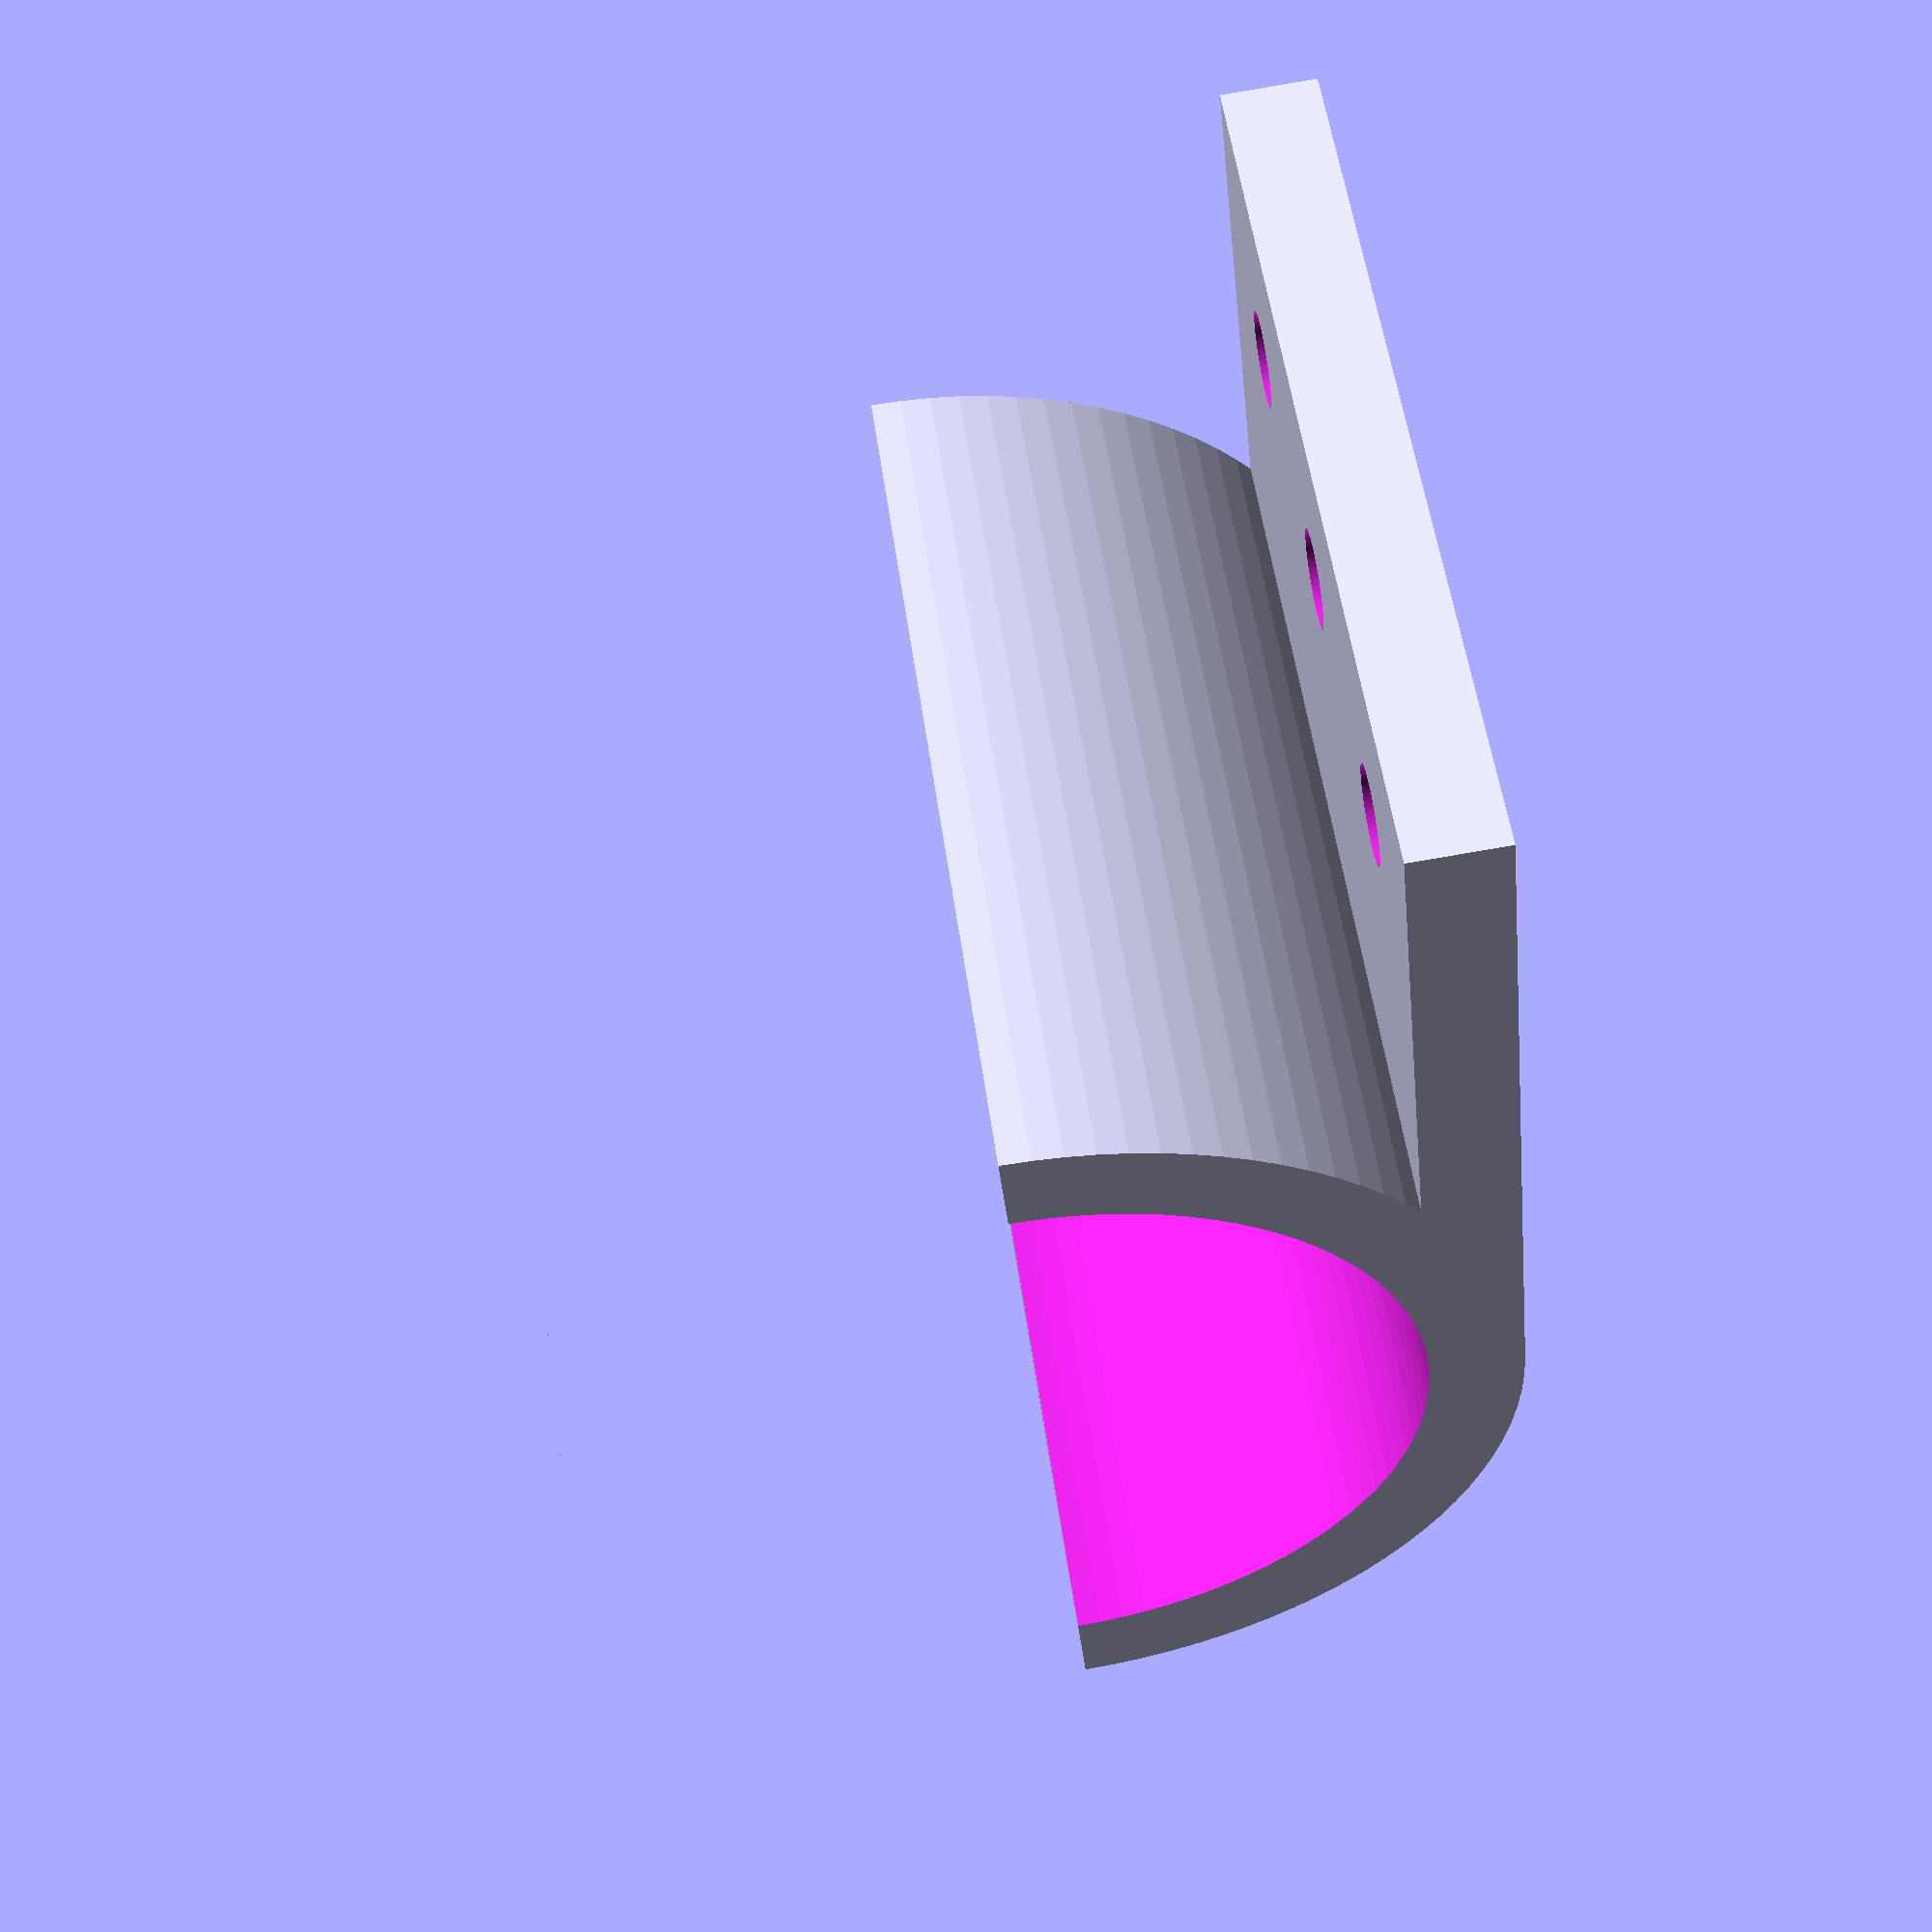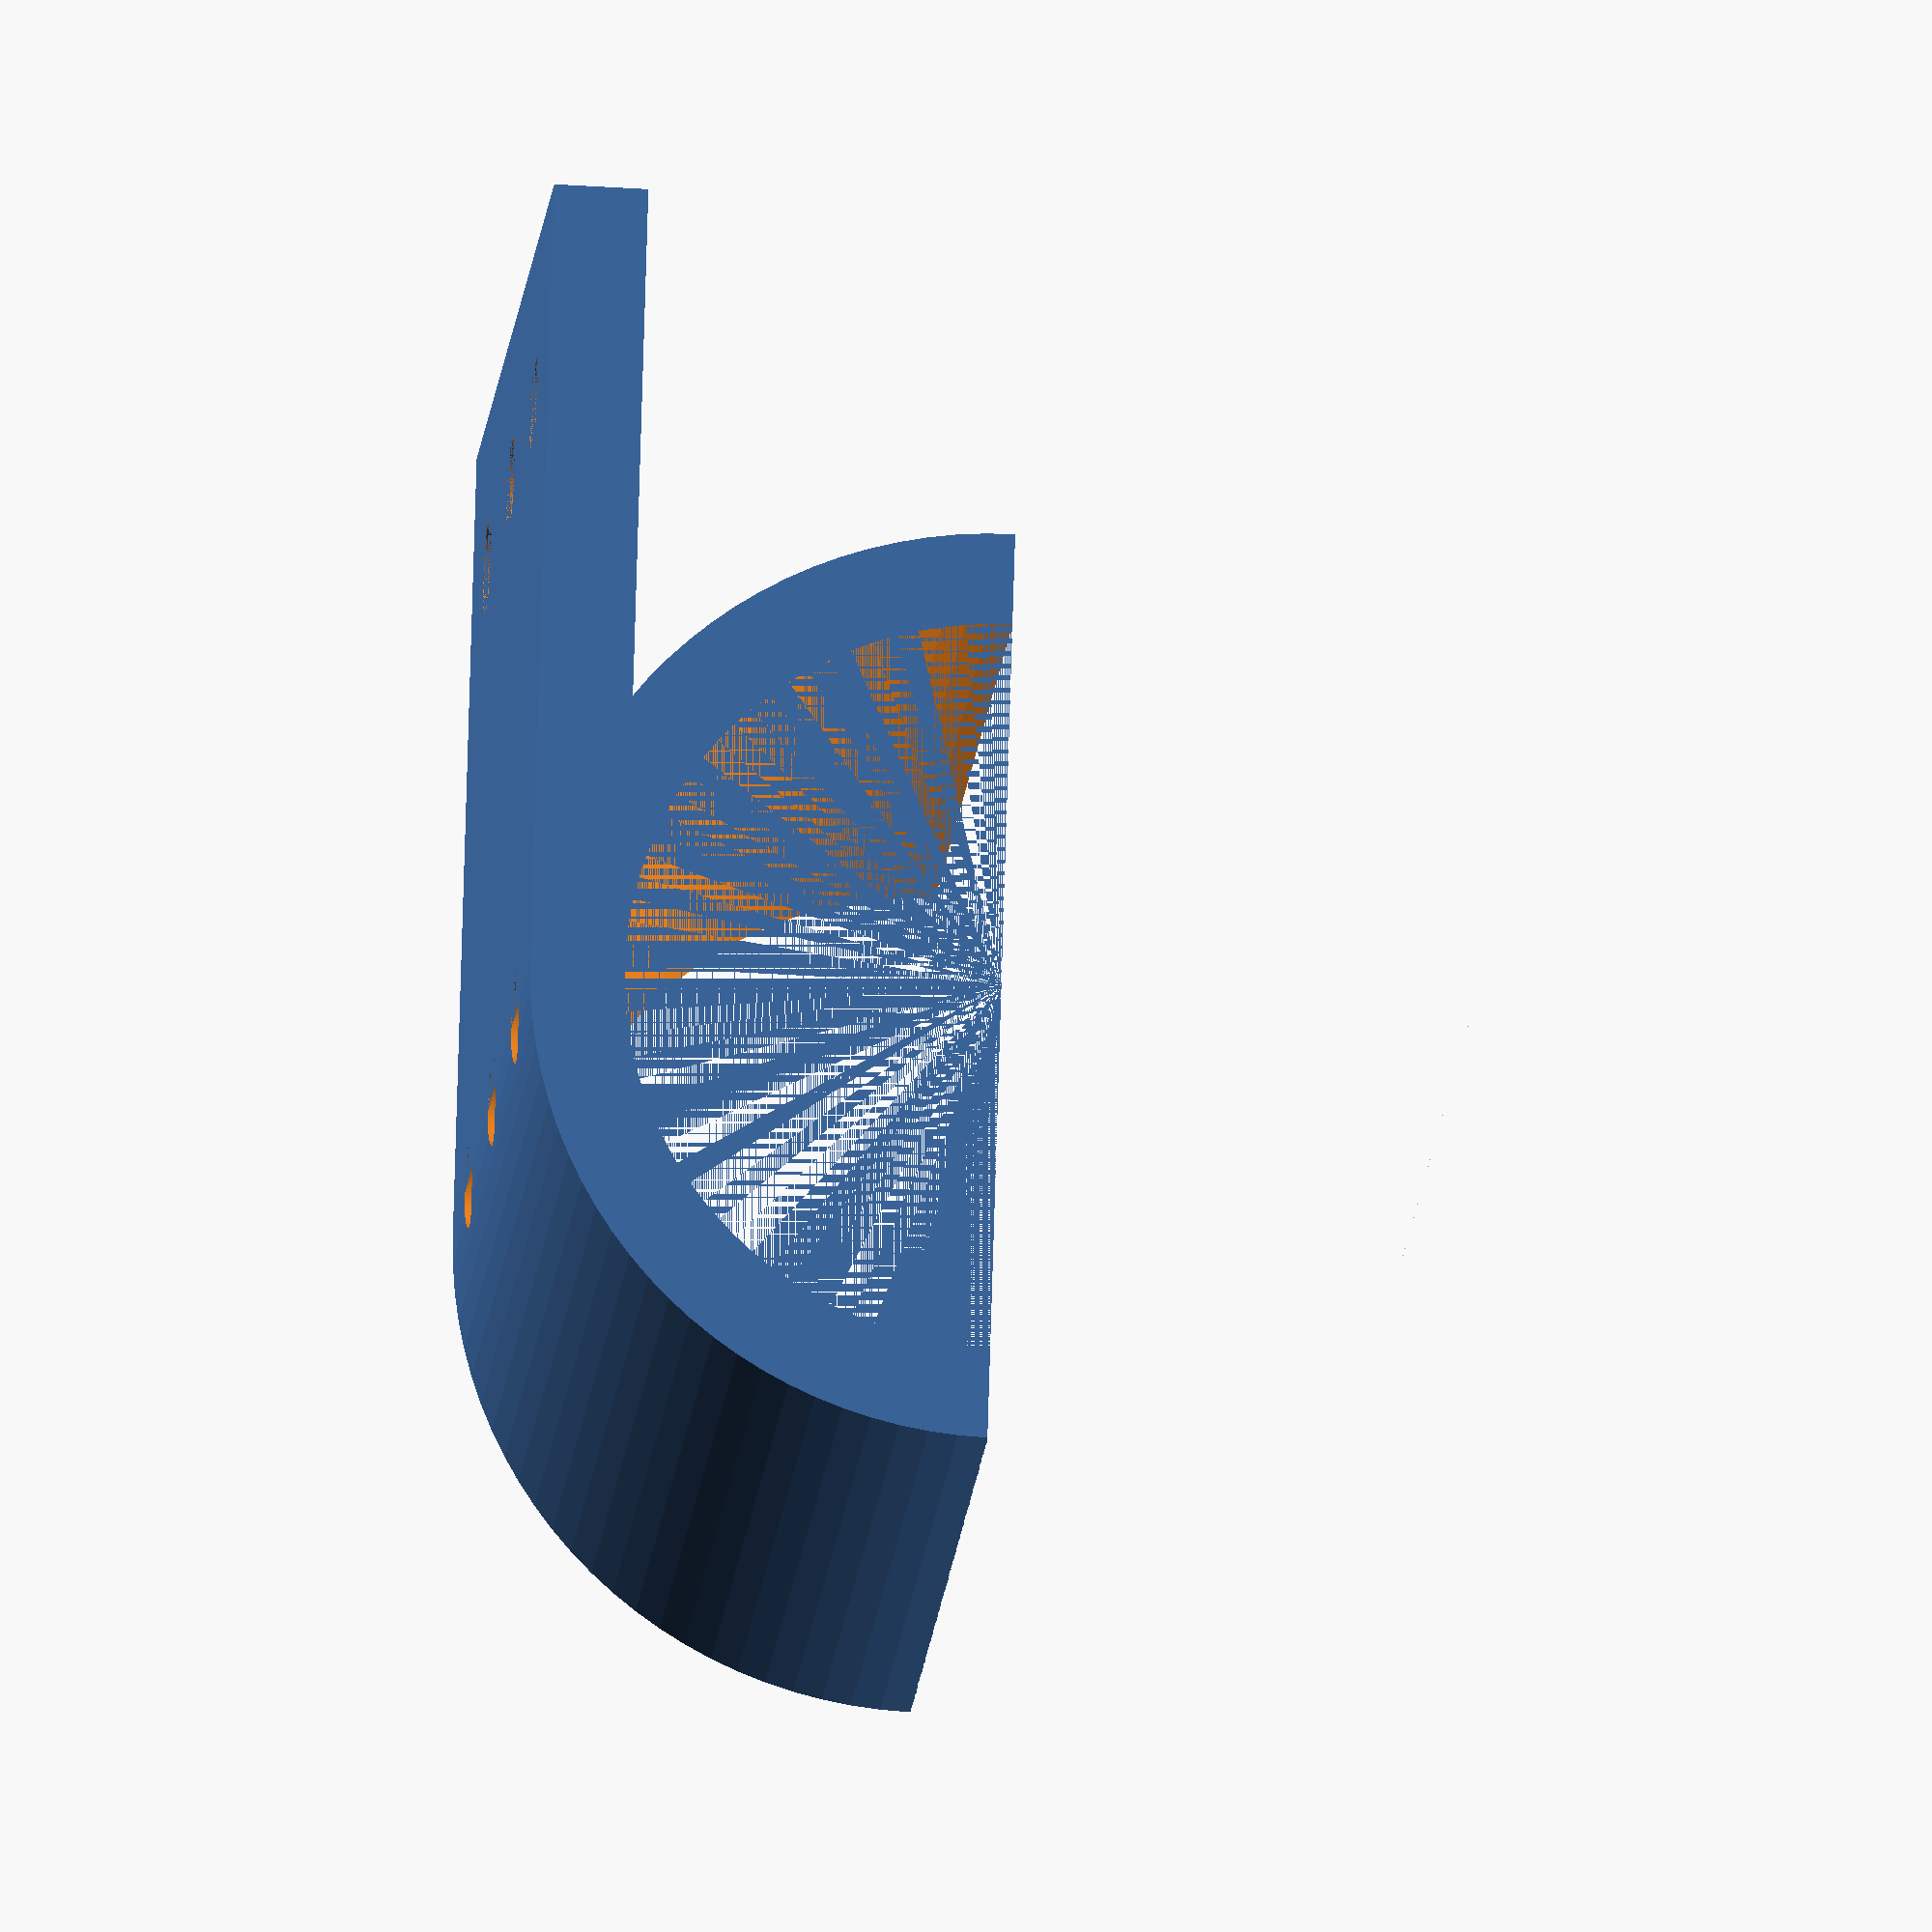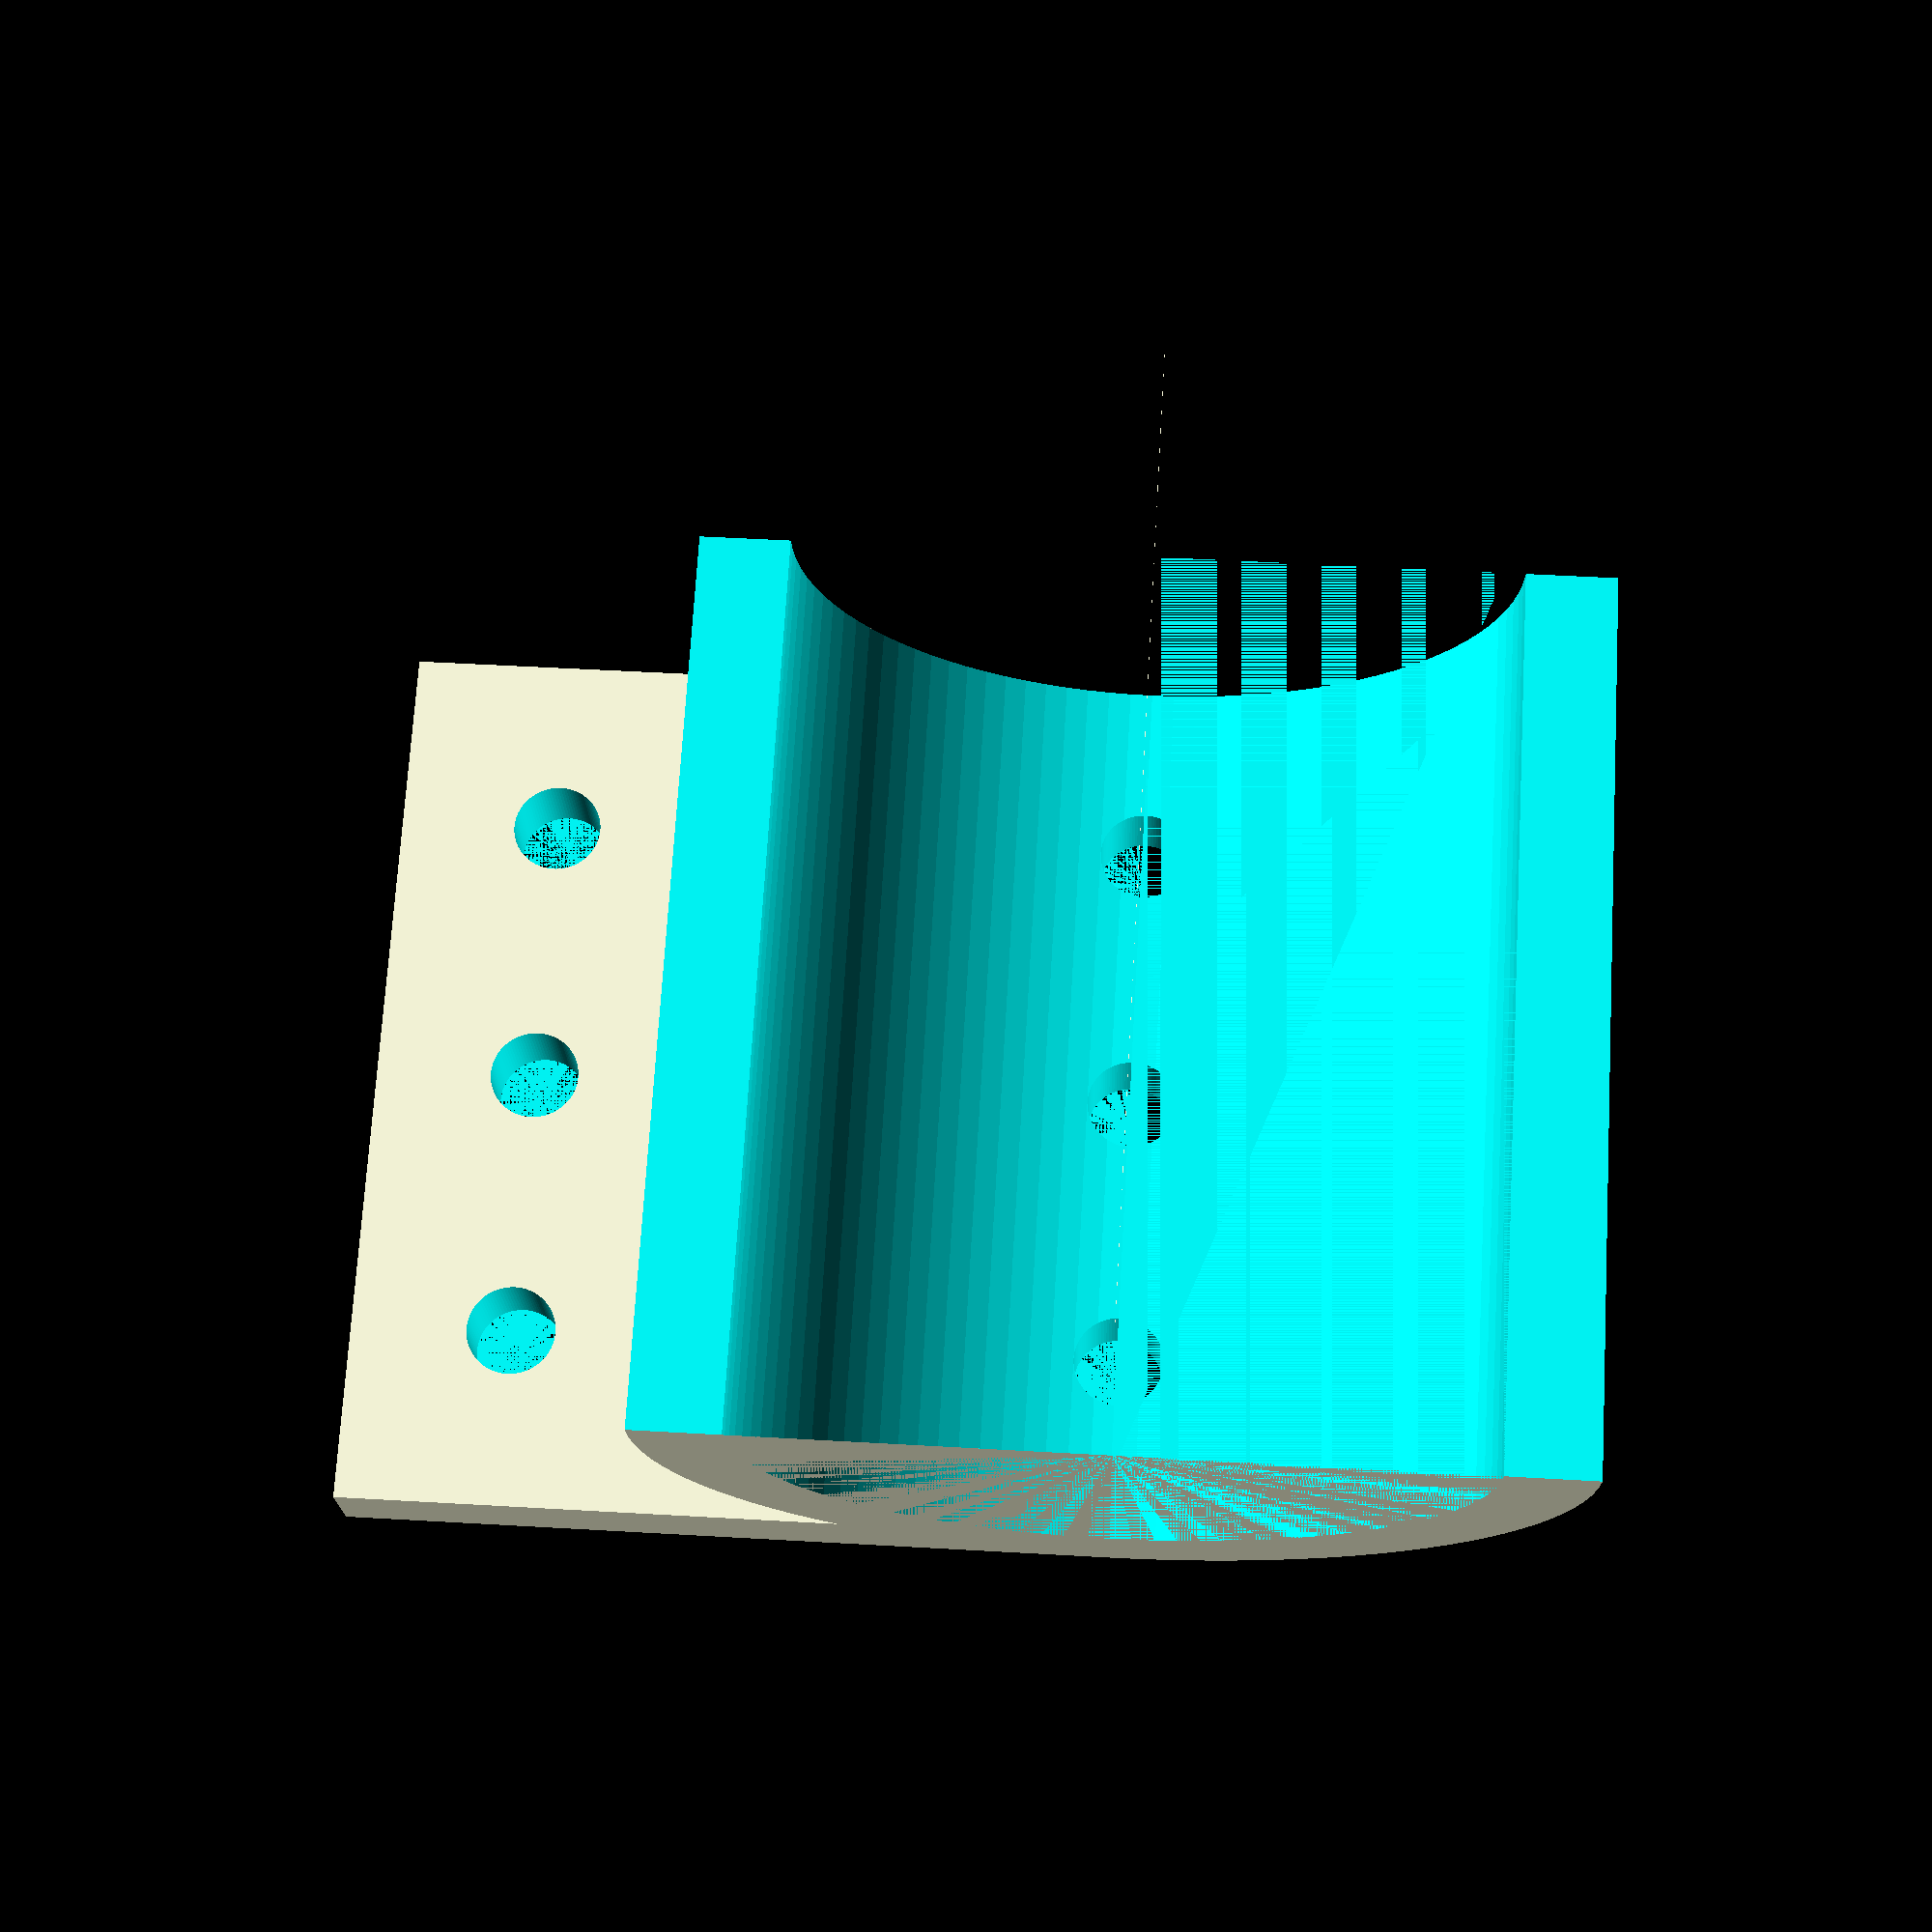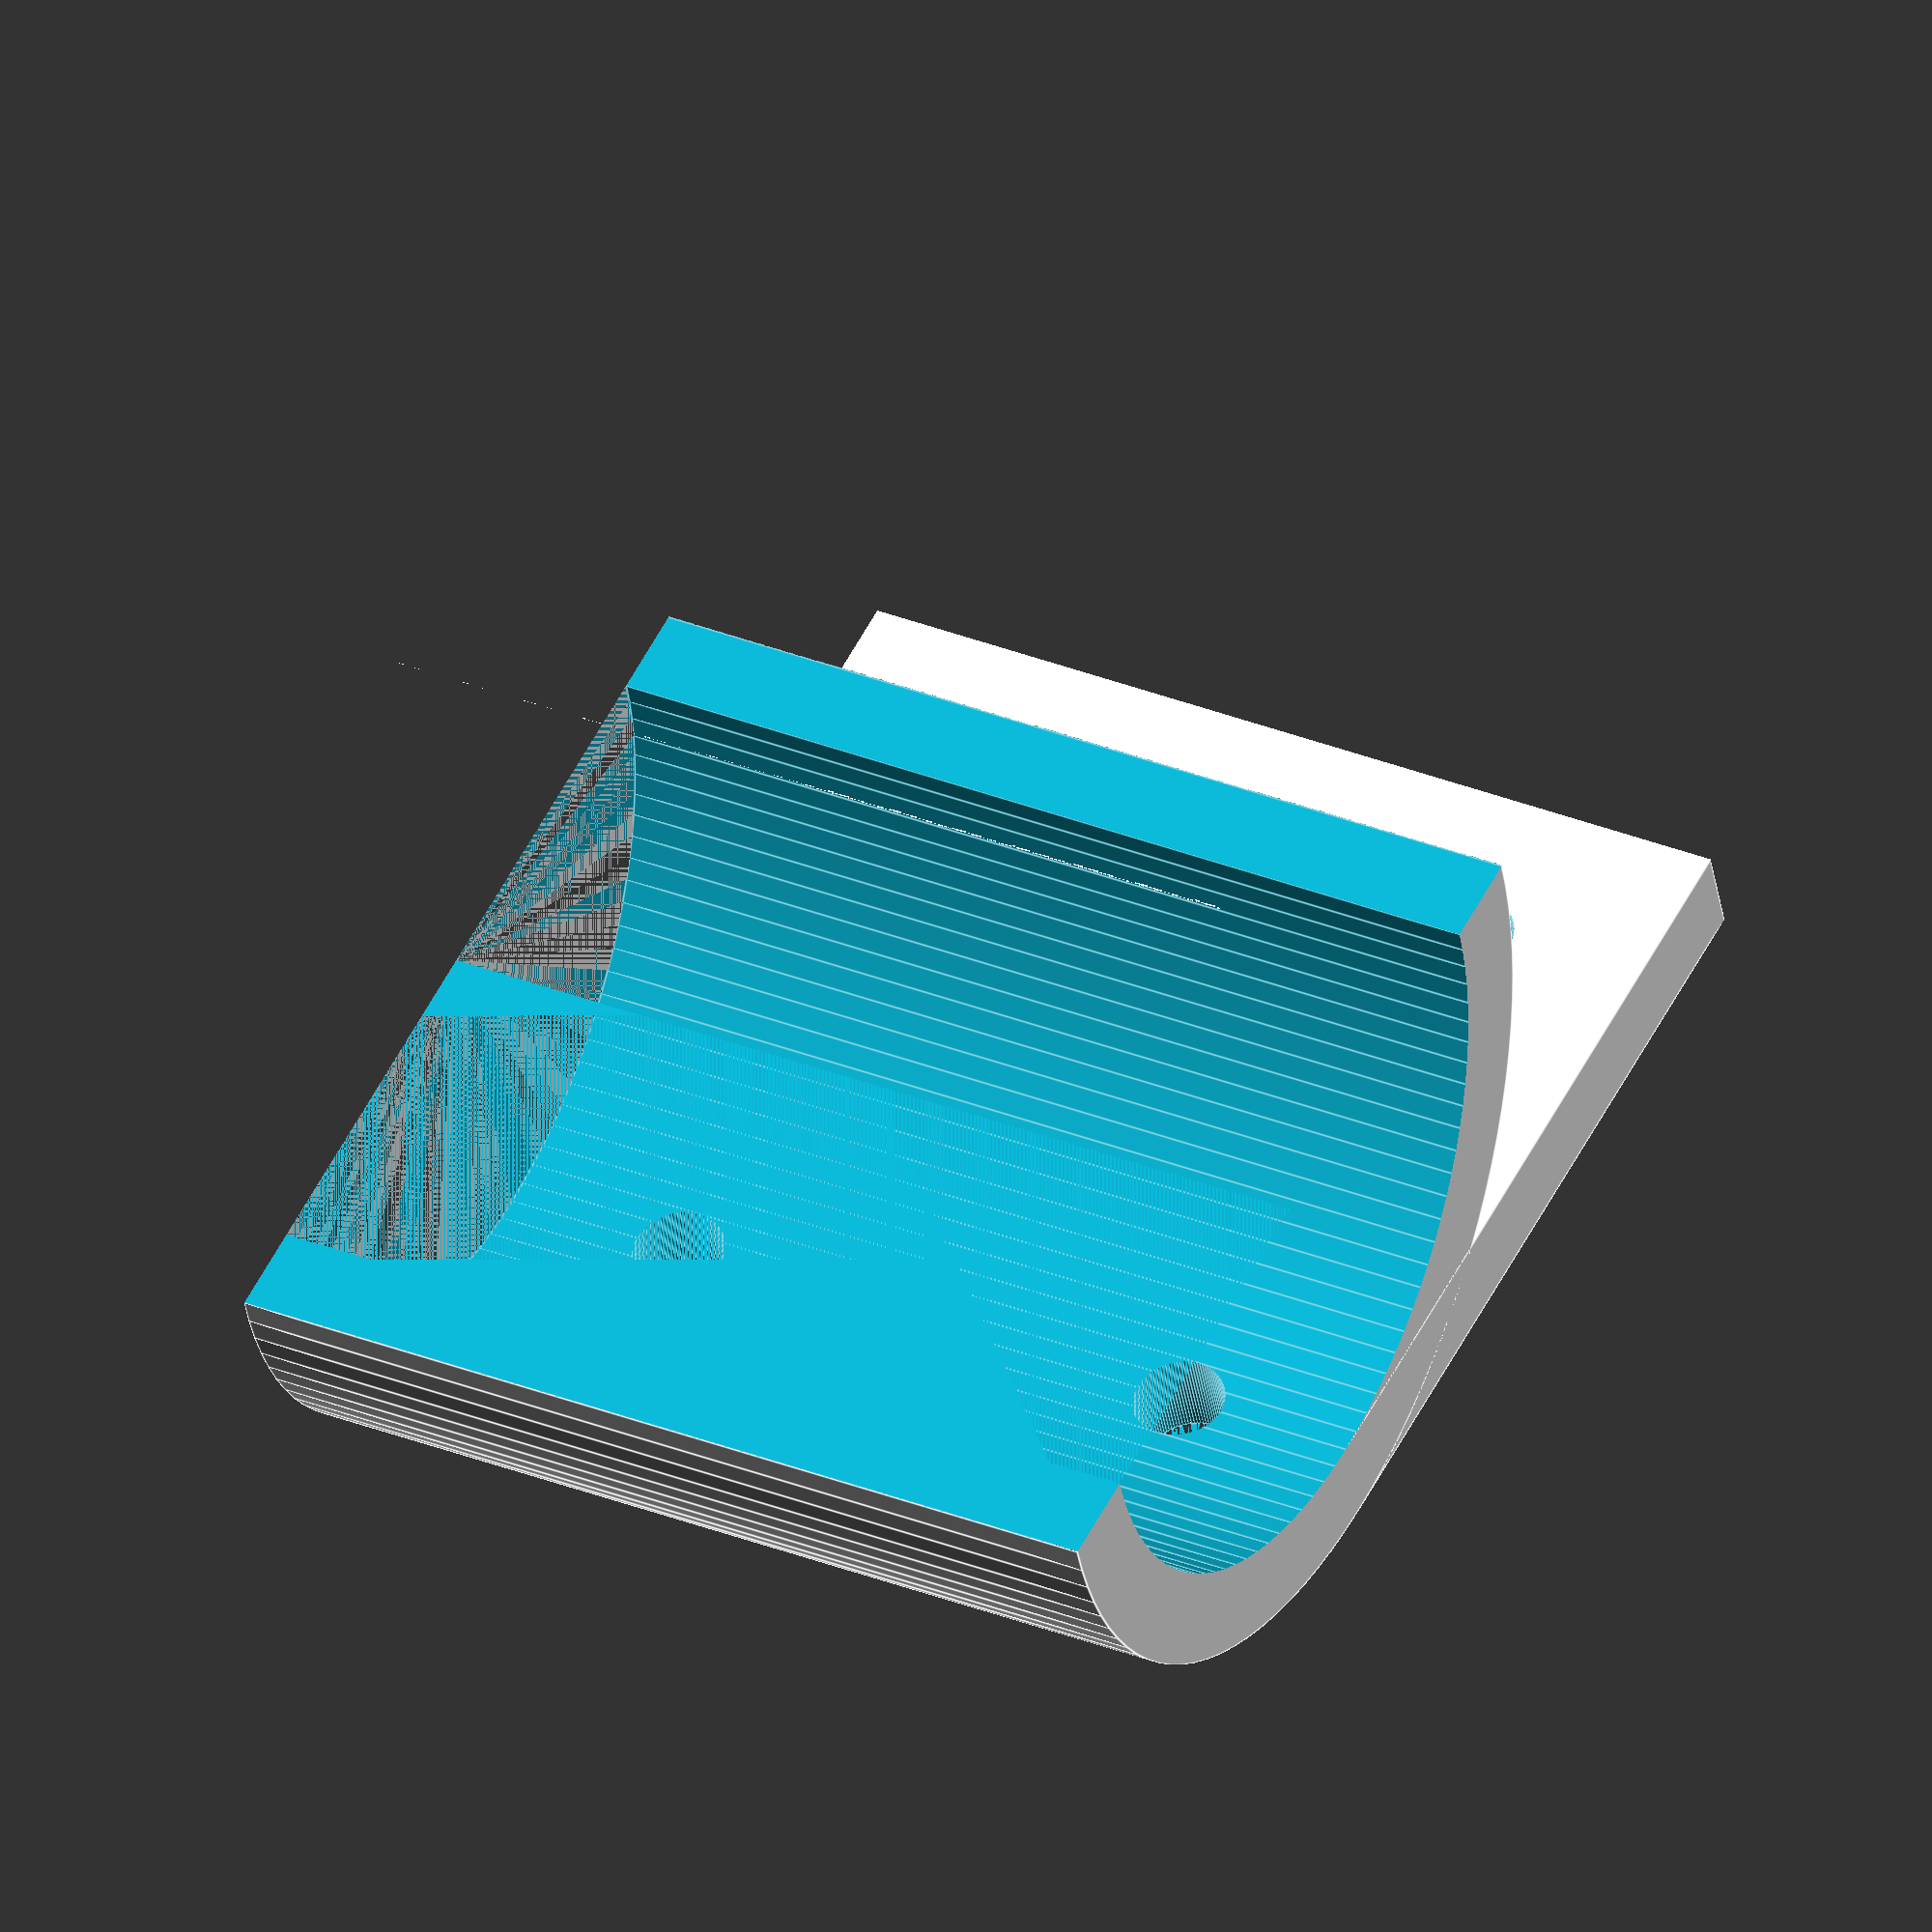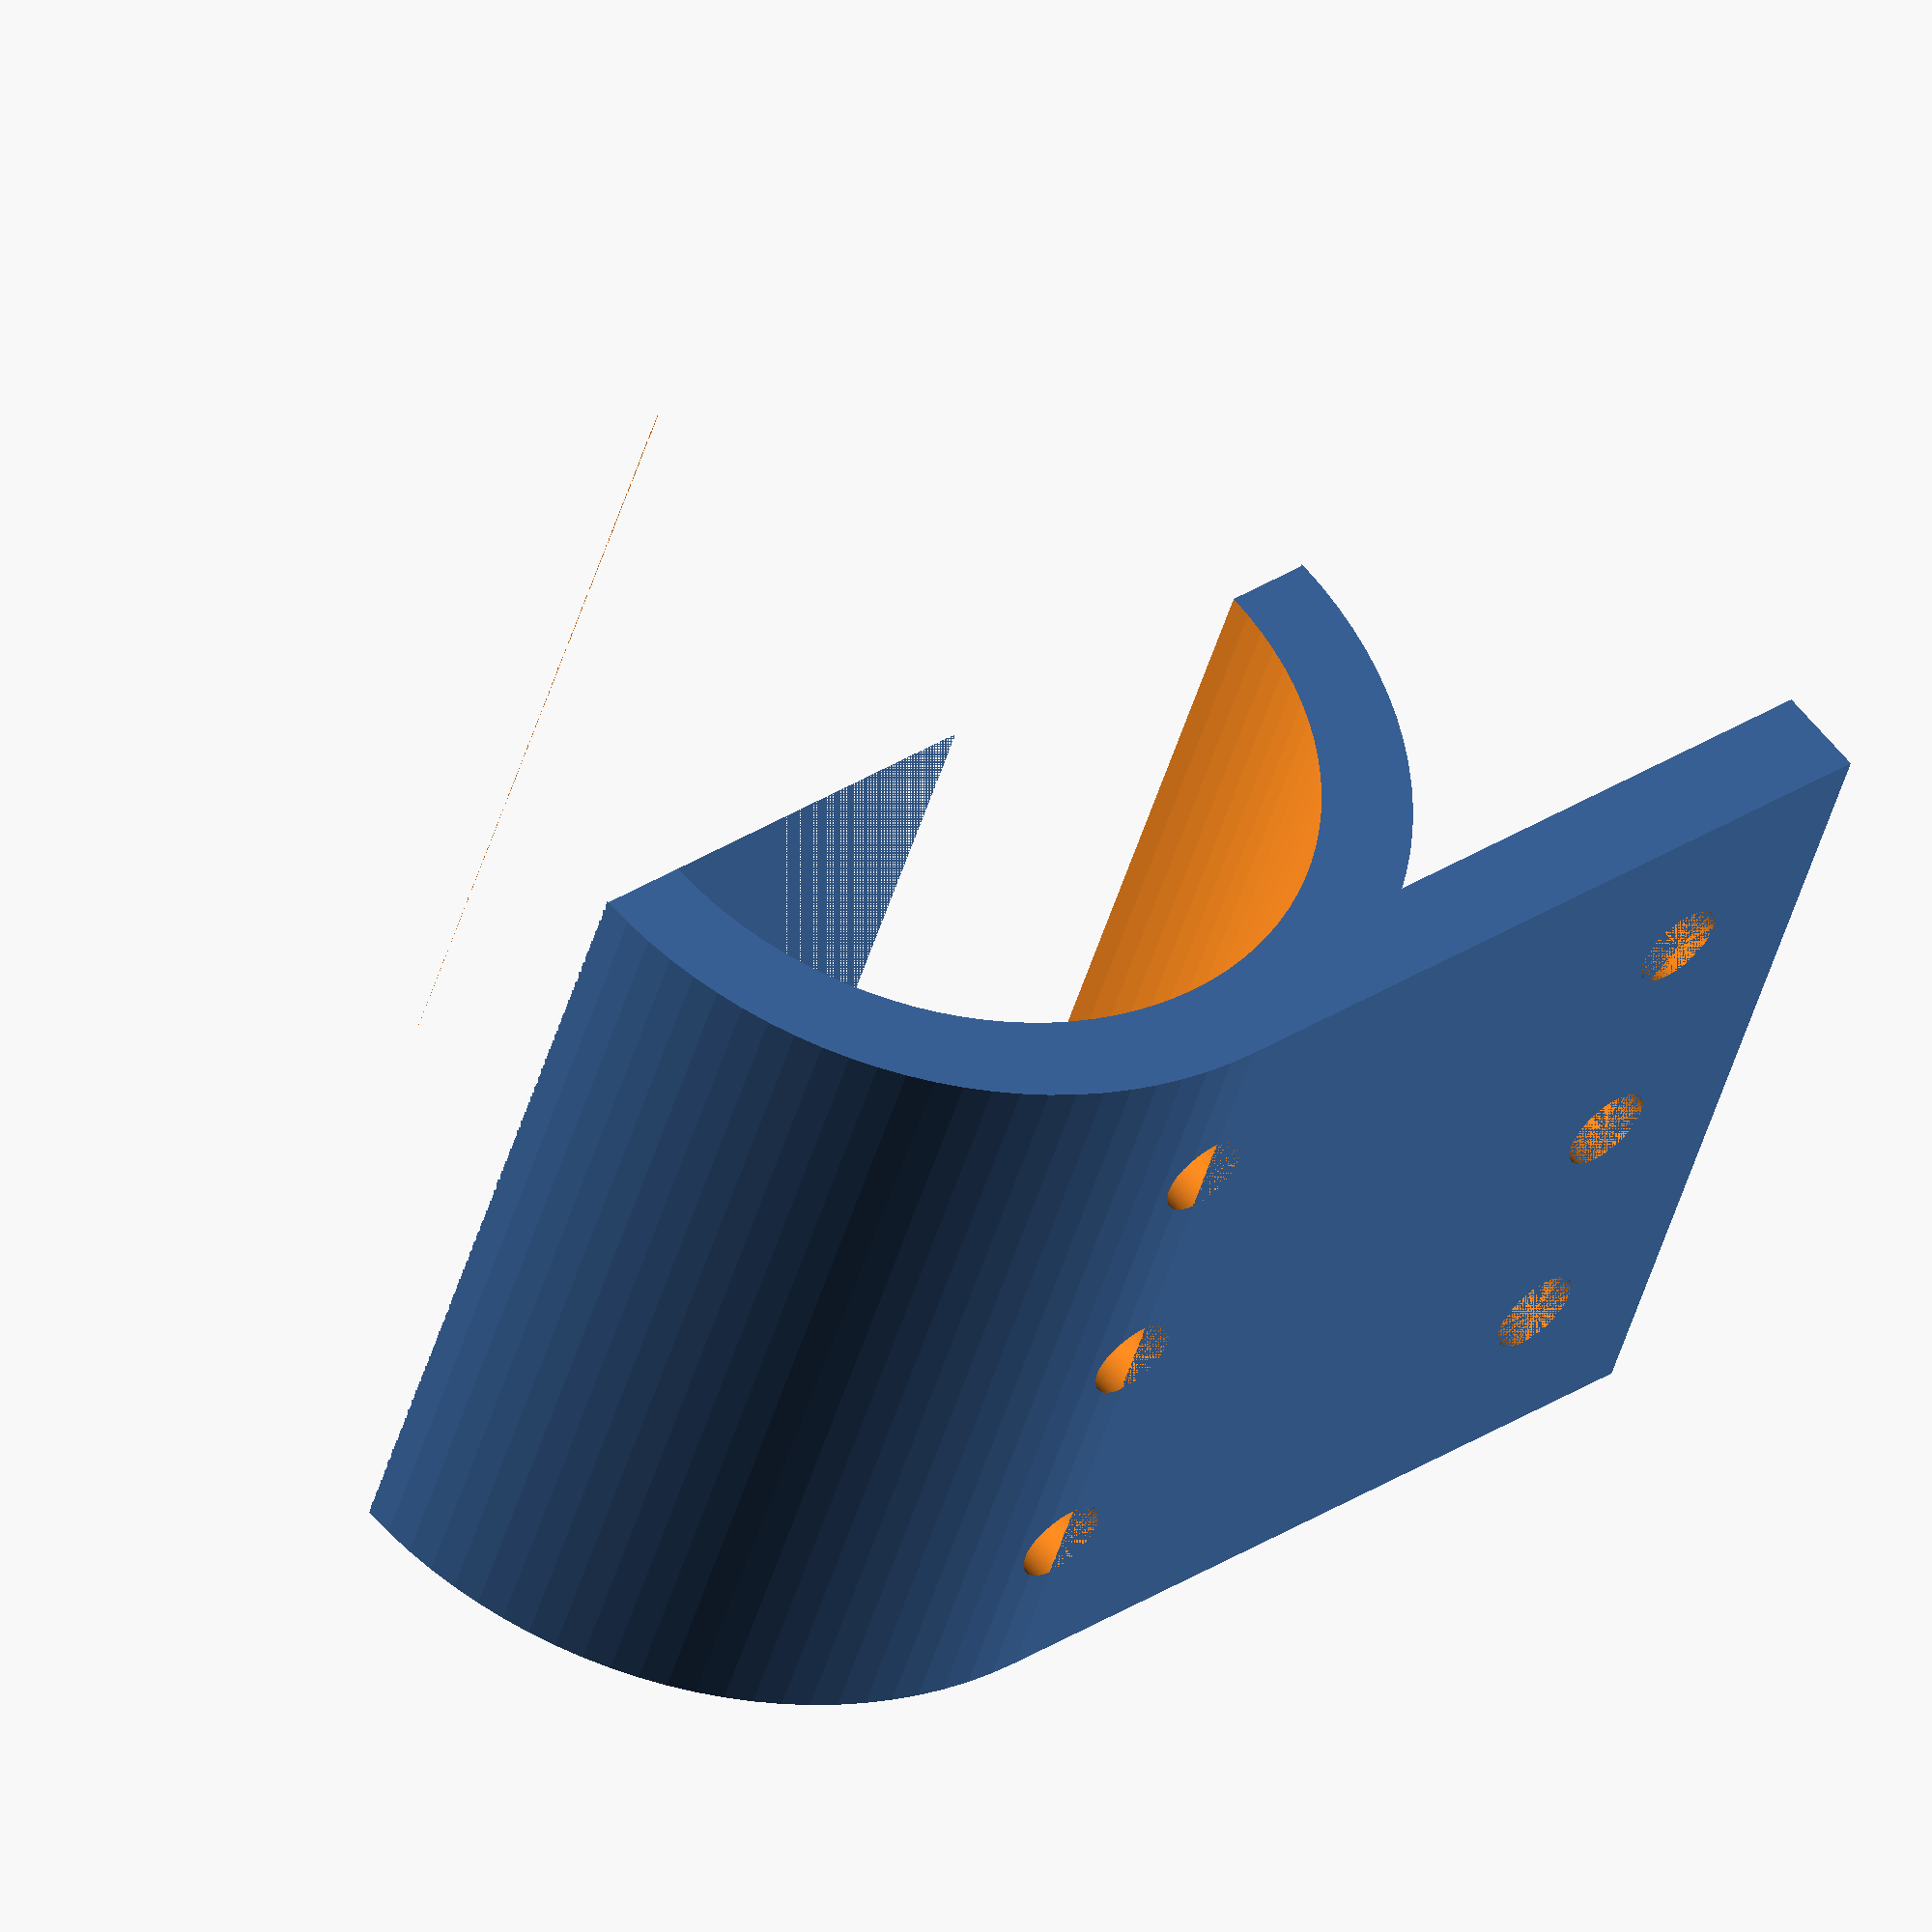
<openscad>
// Main variables
width = 50;          // X axis
length = 43;        // Y axis
base_height = 5;     // Z axis for the base rectangle

inner_radius = 20;
outer_radius = inner_radius + base_height;   // 40mm diameter / 2

pole_diameter = 32;
pole_holder_h = 30;
pole_holder_outer_diameter = pole_diameter + 2 + base_height;
edge_distance = 10;

hole_center_x = width / 2;
hole_center_y = length - (edge_distance + (pole_diameter/2));
hole_center_z = base_height ;

screw_dist_edge = 10;
screw_d = 5;

base_screw_y = length - screw_d - 4;

difference() {
    union() {
        // Main rectangle
        cube([width, length, base_height]);

        // Outer semicylinder
        translate([0, 0, outer_radius])  // Position at middle of length
            rotate([0, 90, 0])                // Rotate to align with X axis
            difference() {
                cylinder(h=width, r=outer_radius, $fn=100);  // Full cylinder
                // Cut cylinder in half
                translate([-outer_radius, -outer_radius, -1])
                    cube([outer_radius, outer_radius * 2, width + 2]);
            }
    }

    translate([0, 0, outer_radius])  // Position at middle of length
        rotate([0, 90, 0])                // Rotate to align with X axis
        difference() {
            cylinder(h=width + 2, r=inner_radius, $fn=100);  // Full cylinder
            // Cut cylinder in half
            translate([-inner_radius, -inner_radius, -1])
                cube([inner_radius, inner_radius, width + 4]);
        }


    // screw 1
    translate([screw_dist_edge, 0, hole_center_z])
        cylinder(h = base_height + 5, d = screw_d, center = true, $fn=100);
    //screw 2
    translate([width / 2, 0, hole_center_z])
        cylinder(h = base_height + 5, d = screw_d, center = true, $fn=100);
    //screw 3
    translate([width - screw_dist_edge, 0, hole_center_z])
        cylinder(h = base_height + 5, d = screw_d, center = true, $fn=100);

    // screw 1
    translate([screw_dist_edge, base_screw_y, hole_center_z])
        cylinder(h = base_height + 5, d = screw_d, center = true, $fn=100);
    //screw 2
    translate([width / 2, base_screw_y, hole_center_z])
        cylinder(h = base_height + 5, d = screw_d, center = true, $fn=100);
    //screw 3
    translate([width - screw_dist_edge, base_screw_y, hole_center_z])
        cylinder(h = base_height + 5, d = screw_d, center = true, $fn=100);

}

</openscad>
<views>
elev=89.1 azim=142.2 roll=99.6 proj=p view=wireframe
elev=36.7 azim=340.3 roll=265.0 proj=o view=wireframe
elev=18.9 azim=273.4 roll=1.3 proj=p view=wireframe
elev=220.0 azim=207.0 roll=171.5 proj=o view=edges
elev=119.6 azim=71.0 roll=39.0 proj=o view=solid
</views>
